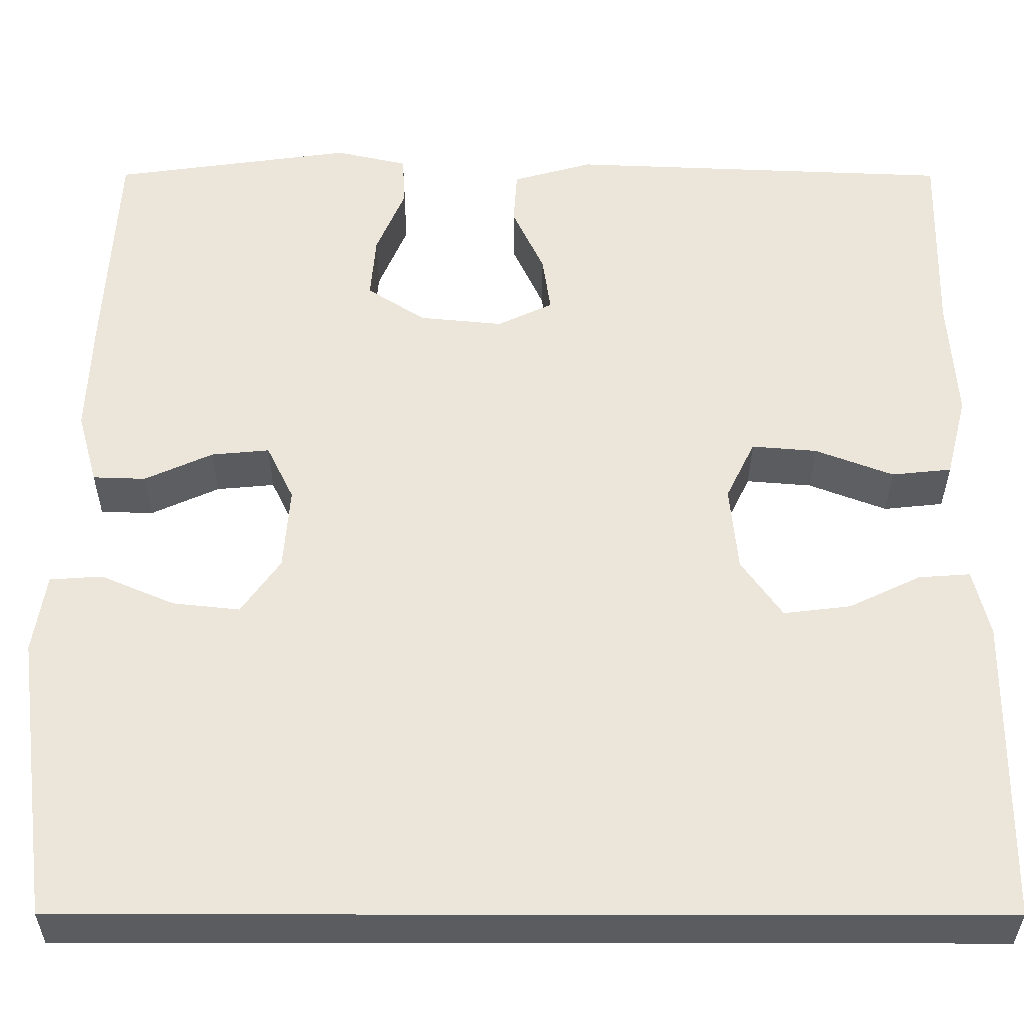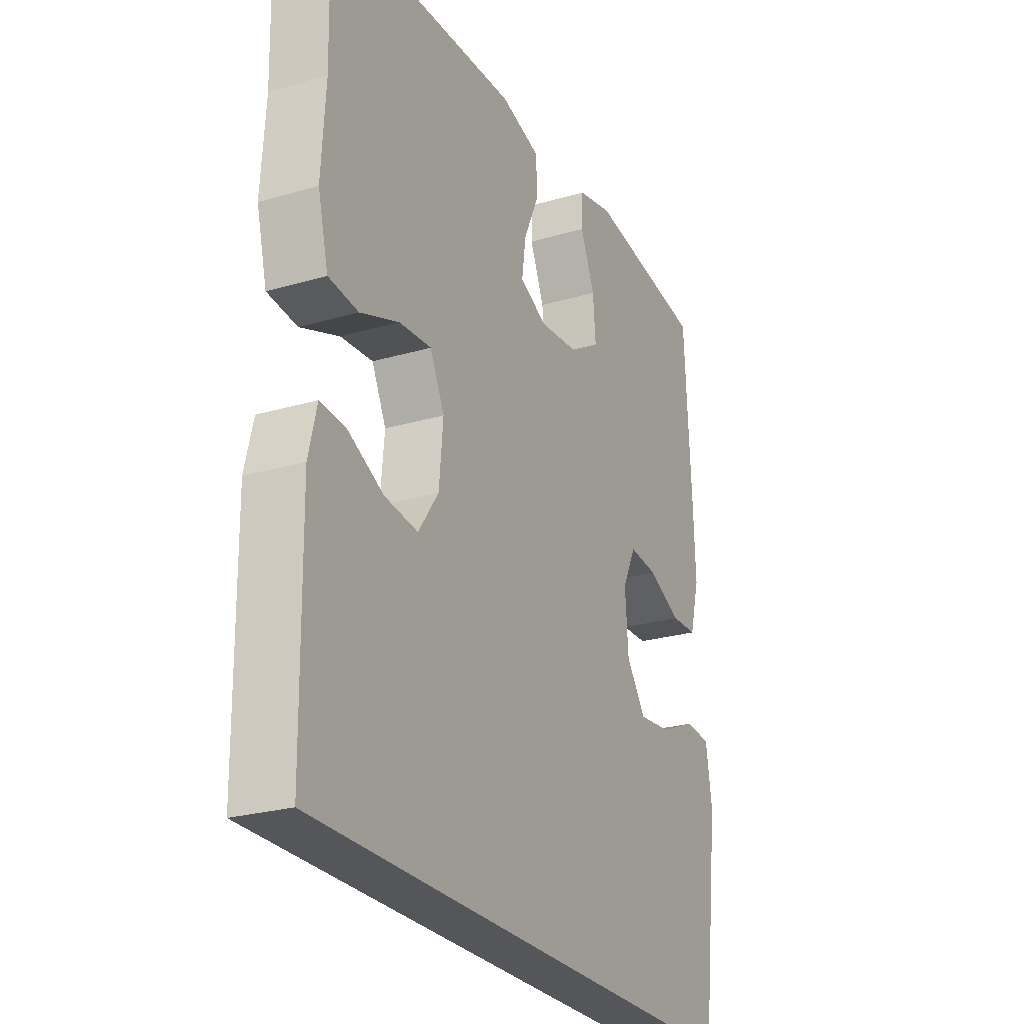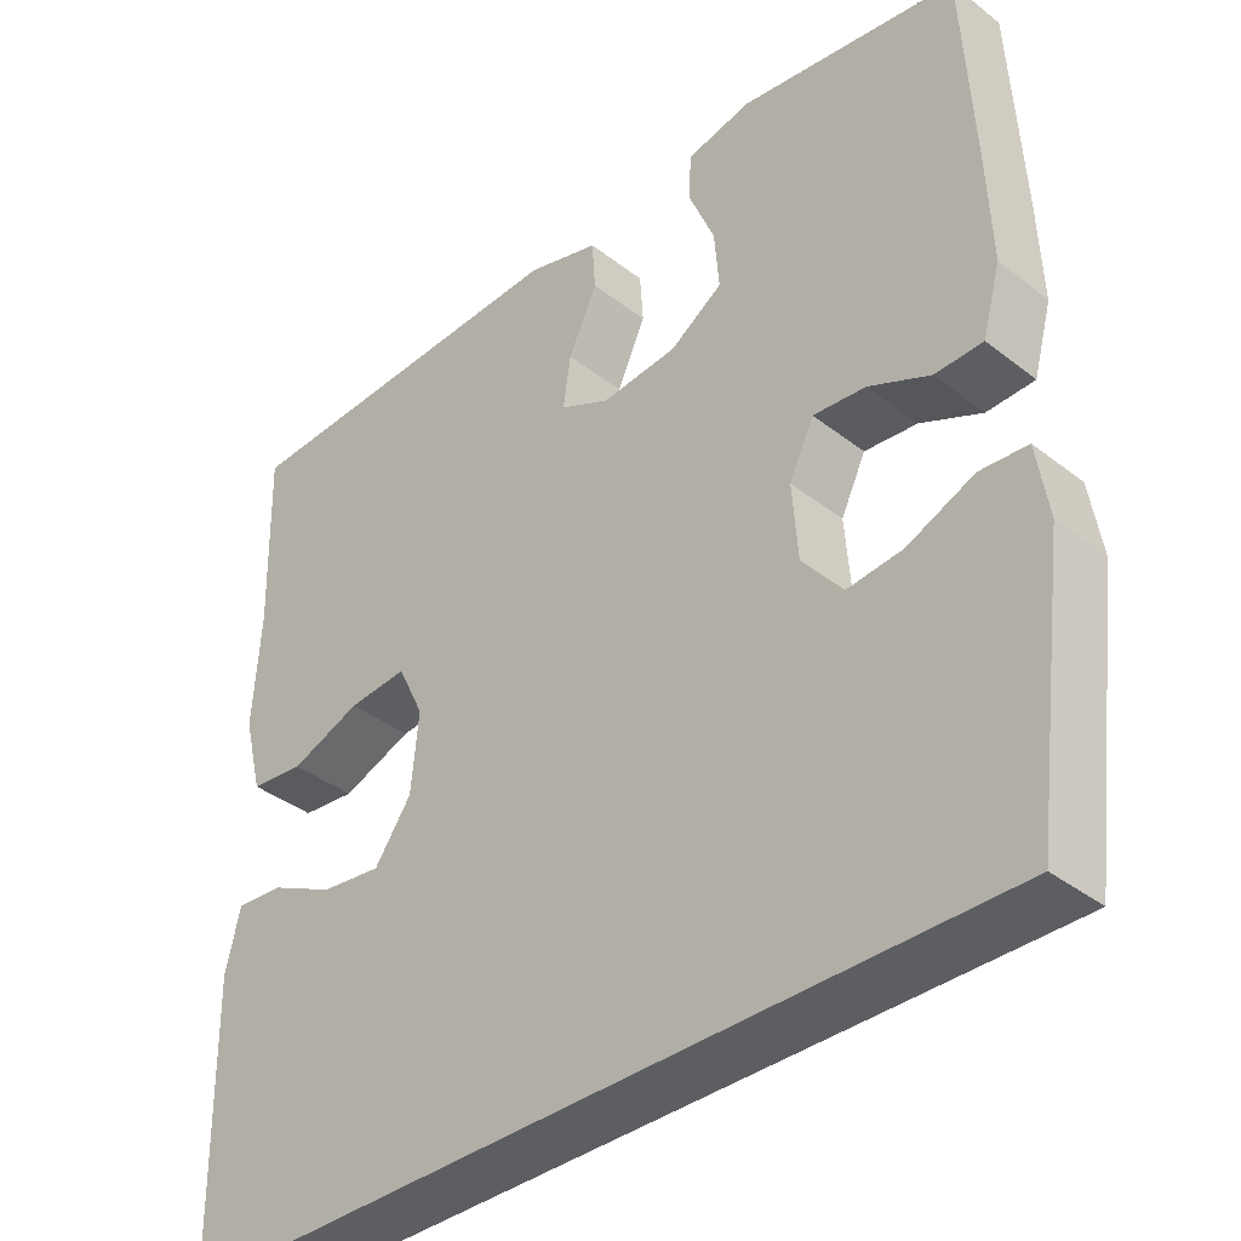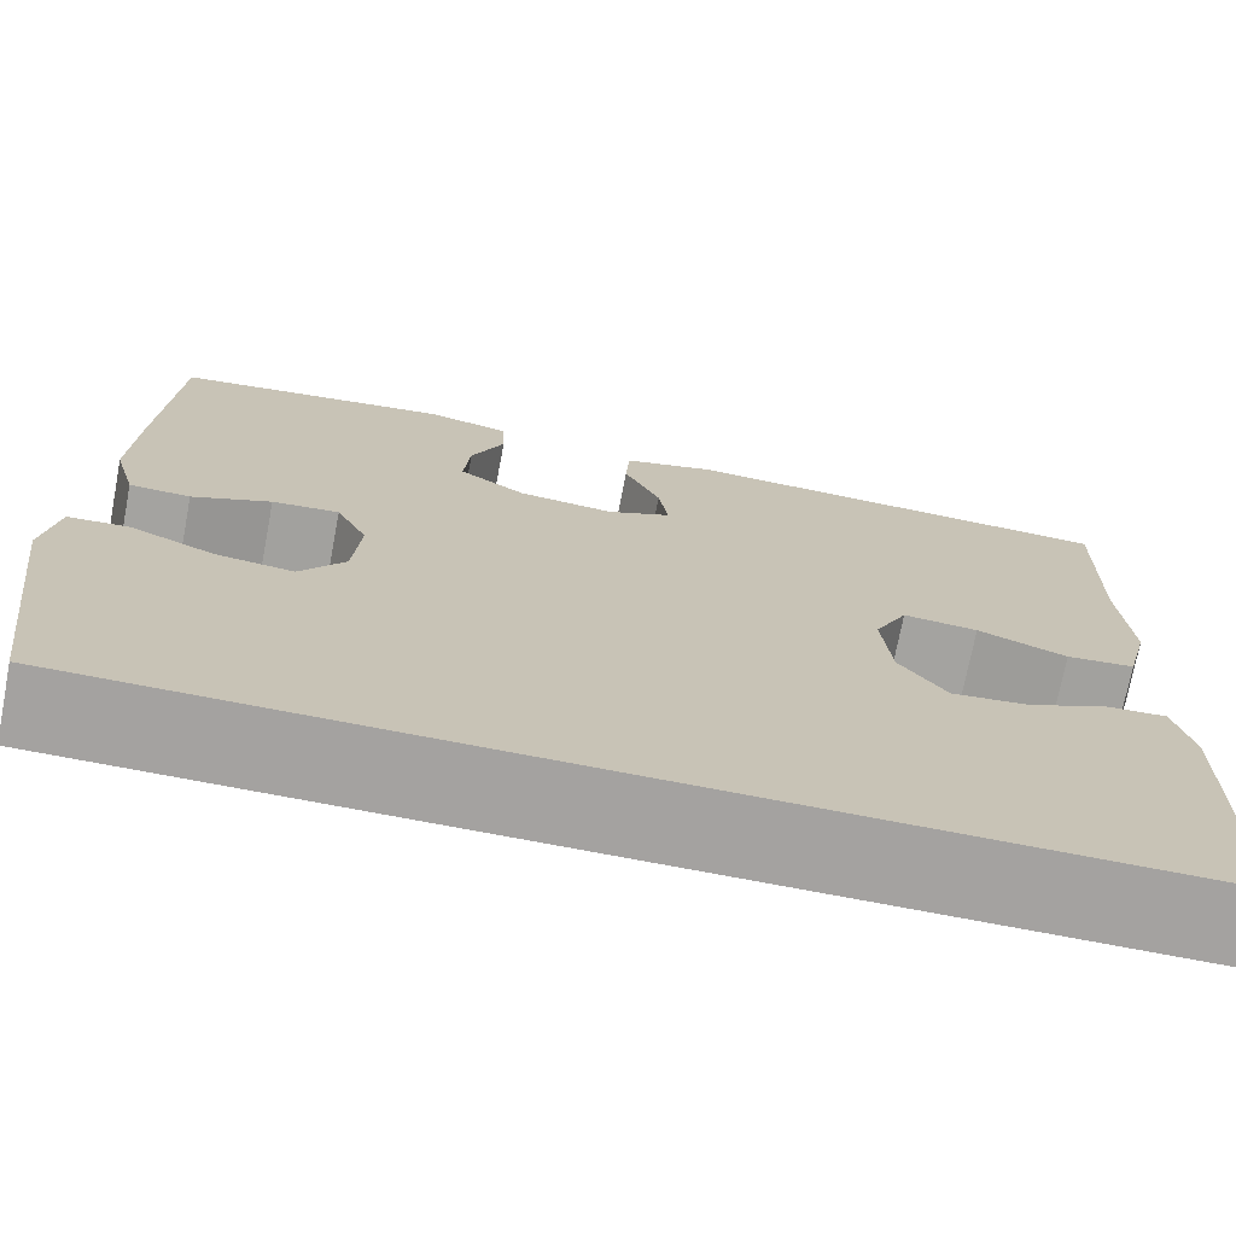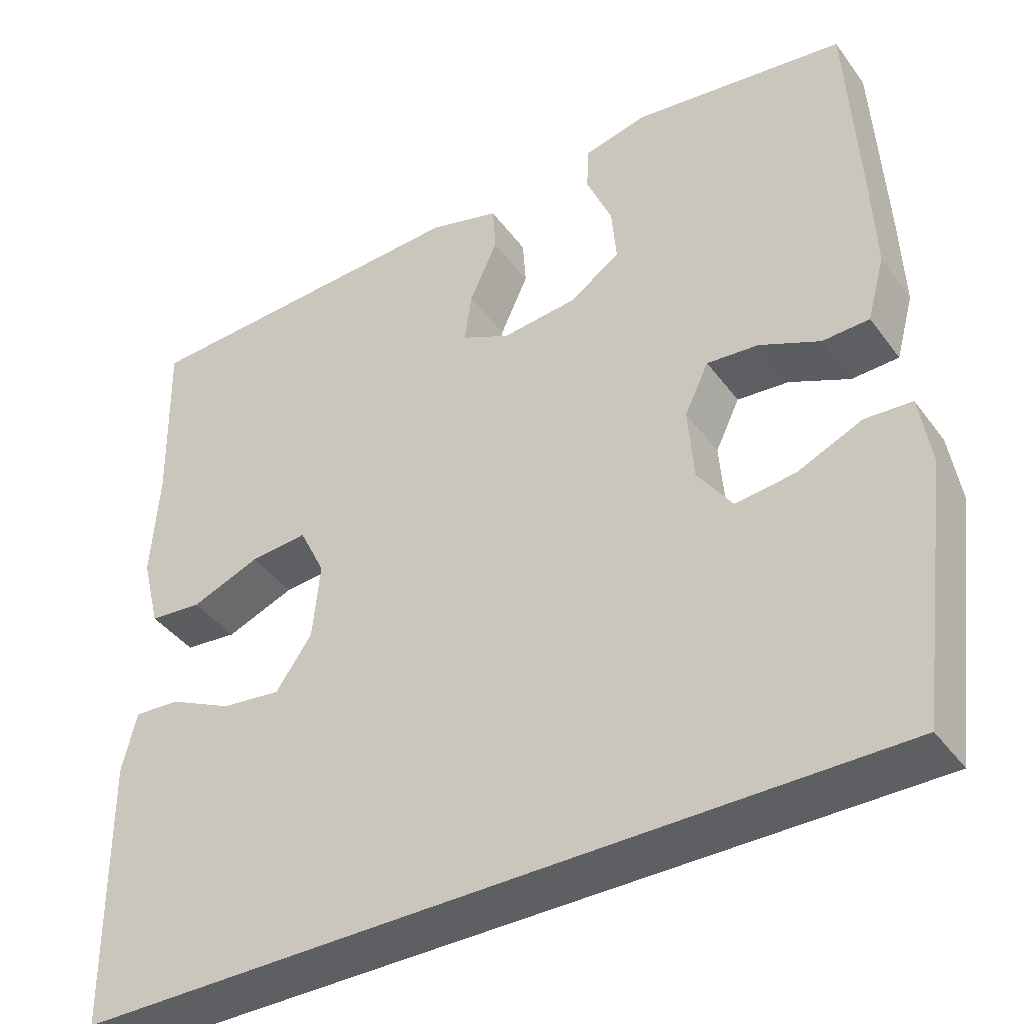
<metadata>
{"format":"obj","ext":"obj","renderer":"f3d","projection":"perspective","resolution":1024,"background":"white","views":[{"elev":-34.0,"azim":179.9,"up":"+Z"},{"elev":-25.3,"azim":-64.8,"up":"+Z"},{"elev":-37.5,"azim":45.1,"up":"+Z"},{"elev":-72.7,"azim":169.1,"up":"+Z"},{"elev":-40.6,"azim":32.9,"up":"+Z"}]}
</metadata>
<code>
v -0.503 0.07 -0.5
v -0.507 0.07 -0.162
v -0.489 0.07 -0.088
v -0.432 0.07 -0.092
v -0.353 0.07 -0.13
v -0.279 0.07 -0.139
v -0.234 0.07 -0.075
v -0.225 0.07 0.02
v -0.257 0.07 0.086
v -0.329 0.07 0.08
v -0.415 0.07 0.047
v -0.481 0.07 0.054
v -0.504 0.07 0.145
v -0.495 0.07 0.283
v -0.5 0.07 0.5
v -0.074 0.07 0.518
v 0.014 0.07 0.493
v 0.018 0.07 0.433
v -0.017 0.07 0.357
v -0.026 0.07 0.294
v 0.035 0.07 0.265
v 0.127 0.07 0.274
v 0.191 0.07 0.316
v 0.185 0.07 0.387
v 0.153 0.07 0.463
v 0.156 0.07 0.519
v 0.235 0.07 0.537
v 0.5 0.07 0.5
v 0.514 0.07 0.247
v 0.519 0.07 0.122
v 0.497 0.07 0.042
v 0.439 0.07 0.04
v 0.364 0.07 0.074
v 0.3 0.07 0.08
v 0.27 0.07 0.018
v 0.277 0.07 -0.074
v 0.32 0.07 -0.135
v 0.394 0.07 -0.127
v 0.475 0.07 -0.092
v 0.533 0.07 -0.096
v 0.547 0.07 -0.184
v 0.506 0.07 -0.5
v -0.503 0 -0.5
v -0.507 0 -0.162
v -0.489 0 -0.088
v -0.432 0 -0.092
v -0.353 0 -0.13
v -0.279 0 -0.139
v -0.234 0 -0.075
v -0.225 0 0.02
v -0.257 0 0.086
v -0.329 0 0.08
v -0.415 0 0.047
v -0.481 0 0.054
v -0.504 0 0.145
v -0.495 0 0.283
v -0.5 0 0.5
v -0.074 0 0.518
v 0.014 0 0.493
v 0.018 0 0.433
v -0.017 0 0.357
v -0.026 0 0.294
v 0.035 0 0.265
v 0.127 0 0.274
v 0.191 0 0.316
v 0.185 0 0.387
v 0.153 0 0.463
v 0.156 0 0.519
v 0.235 0 0.537
v 0.5 0 0.5
v 0.514 0 0.247
v 0.519 0 0.122
v 0.497 0 0.042
v 0.439 0 0.04
v 0.364 0 0.074
v 0.3 0 0.08
v 0.27 0 0.018
v 0.277 0 -0.074
v 0.32 0 -0.135
v 0.394 0 -0.127
v 0.475 0 -0.092
v 0.533 0 -0.096
v 0.547 0 -0.184
v 0.506 0 -0.5
f 40 41 42
f 39 40 42
f 38 39 42
f 37 38 42 1
f 36 37 1
f 35 36 1
f 34 35 1
f 31 32 33
f 30 31 33
f 29 30 33
f 28 29 33
f 27 28 33
f 26 27 33
f 25 26 33
f 24 25 33
f 23 24 33 34
f 22 23 34 1
f 17 18 19
f 16 17 19
f 15 16 19
f 14 15 19
f 14 19 20
f 13 14 20
f 12 13 20
f 11 12 20
f 10 11 20
f 9 10 20 21
f 3 4 5
f 2 3 5
f 1 2 5
f 1 5 6
f 22 1 6 7
f 8 9 21 22
f 7 8 22
f 84 83 82
f 84 82 81
f 84 81 80
f 43 84 80 79
f 43 79 78
f 43 78 77
f 43 77 76
f 75 74 73
f 75 73 72
f 75 72 71
f 75 71 70
f 75 70 69
f 75 69 68
f 75 68 67
f 75 67 66
f 76 75 66 65
f 43 76 65 64
f 61 60 59
f 61 59 58
f 61 58 57
f 61 57 56
f 62 61 56
f 62 56 55
f 62 55 54
f 62 54 53
f 62 53 52
f 63 62 52 51
f 47 46 45
f 47 45 44
f 47 44 43
f 48 47 43
f 49 48 43 64
f 64 63 51 50
f 64 50 49
f 1 43 44 2
f 2 44 45 3
f 3 45 46 4
f 4 46 47 5
f 5 47 48 6
f 6 48 49 7
f 7 49 50 8
f 8 50 51 9
f 9 51 52 10
f 10 52 53 11
f 11 53 54 12
f 12 54 55 13
f 13 55 56 14
f 14 56 57 15
f 15 57 58 16
f 16 58 59 17
f 17 59 60 18
f 18 60 61 19
f 19 61 62 20
f 20 62 63 21
f 21 63 64 22
f 22 64 65 23
f 23 65 66 24
f 24 66 67 25
f 25 67 68 26
f 26 68 69 27
f 27 69 70 28
f 28 70 71 29
f 29 71 72 30
f 30 72 73 31
f 31 73 74 32
f 32 74 75 33
f 33 75 76 34
f 34 76 77 35
f 35 77 78 36
f 36 78 79 37
f 37 79 80 38
f 38 80 81 39
f 39 81 82 40
f 40 82 83 41
f 41 83 84 42
f 42 84 43 1

</code>
